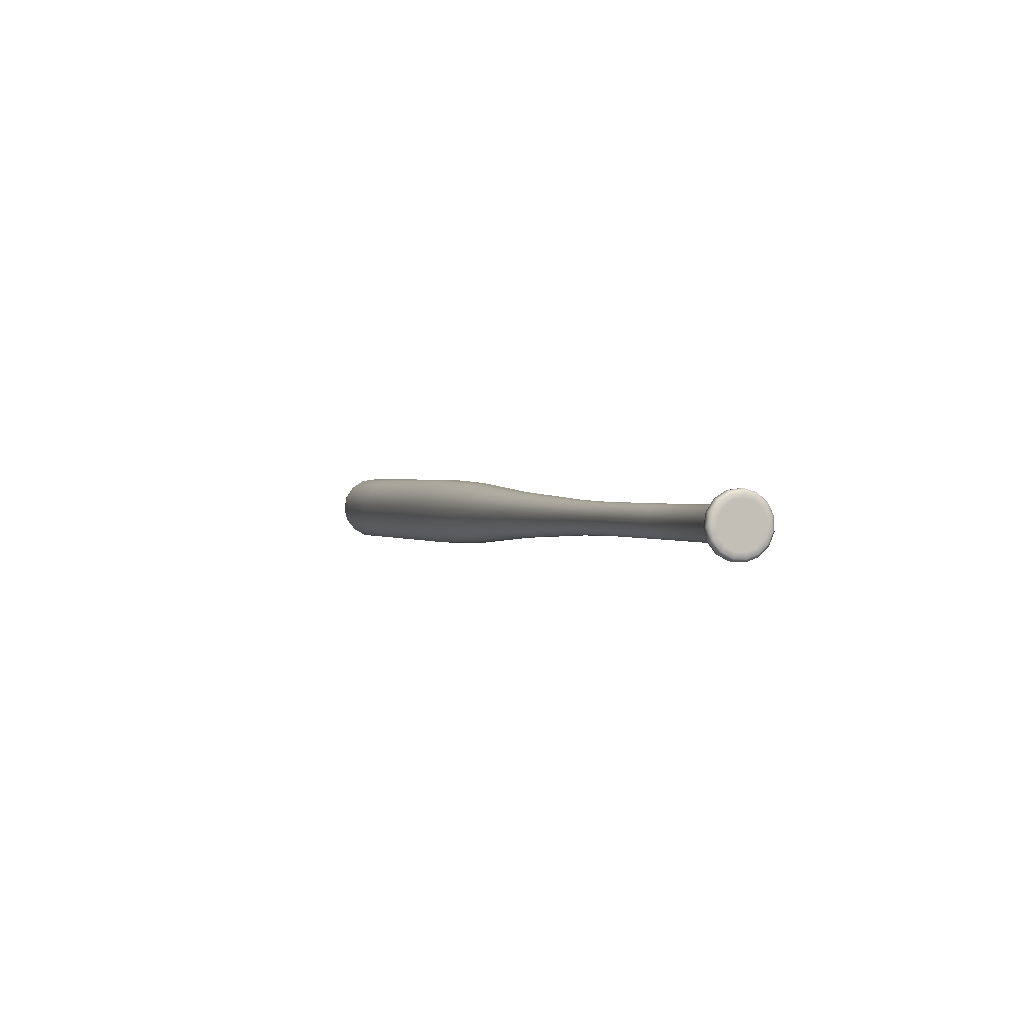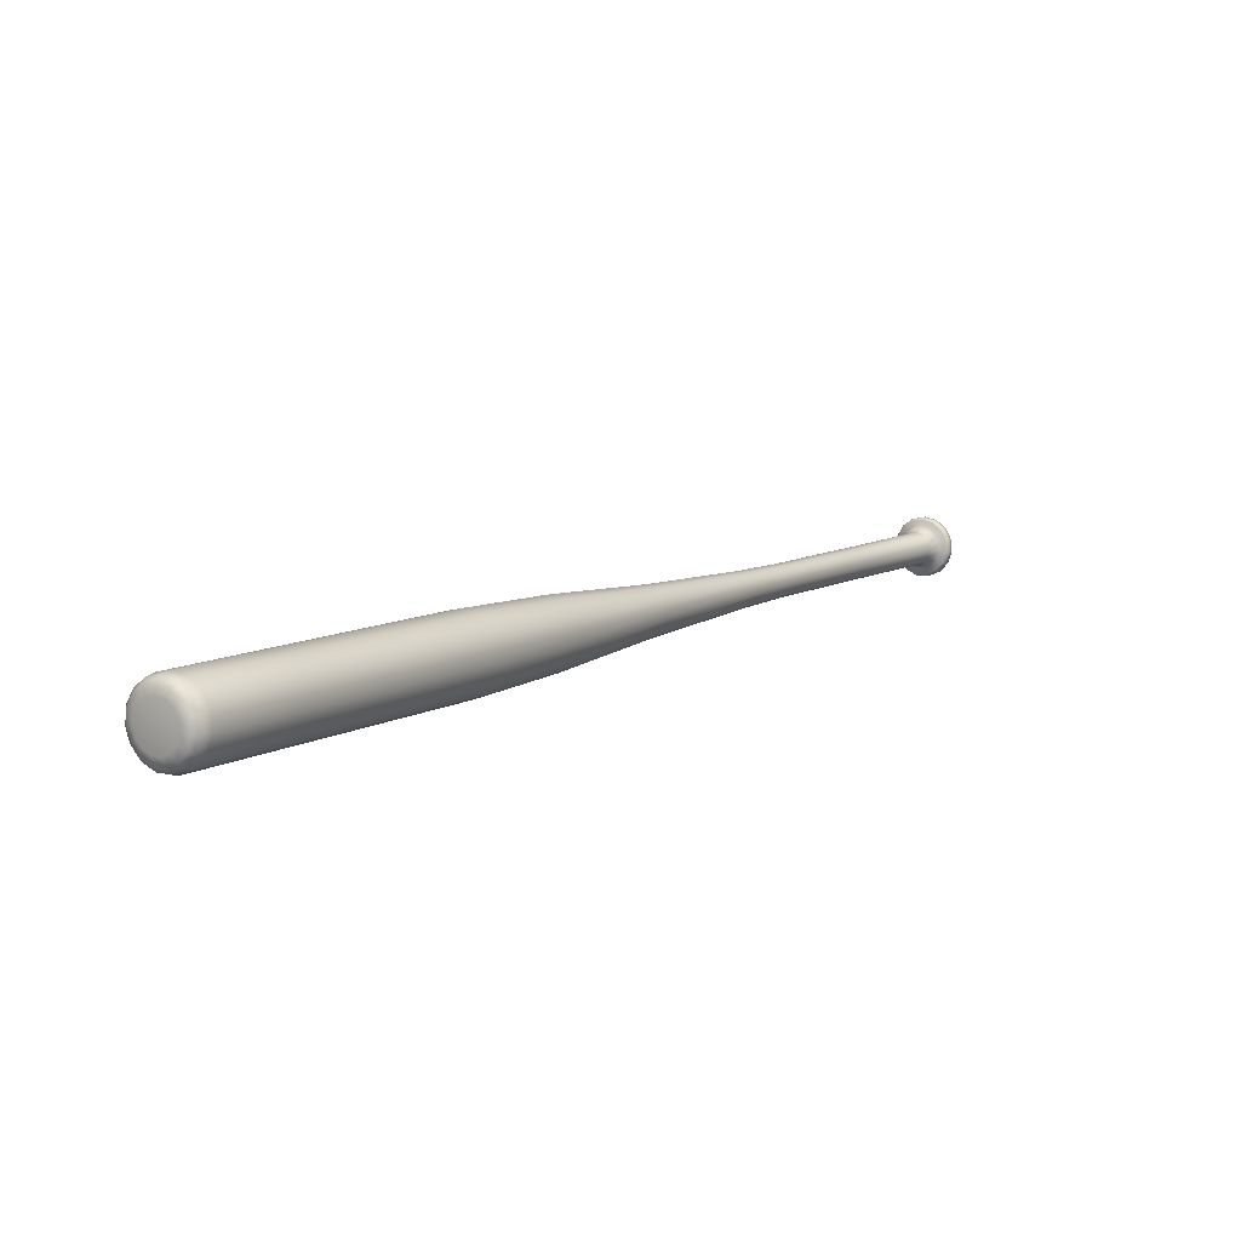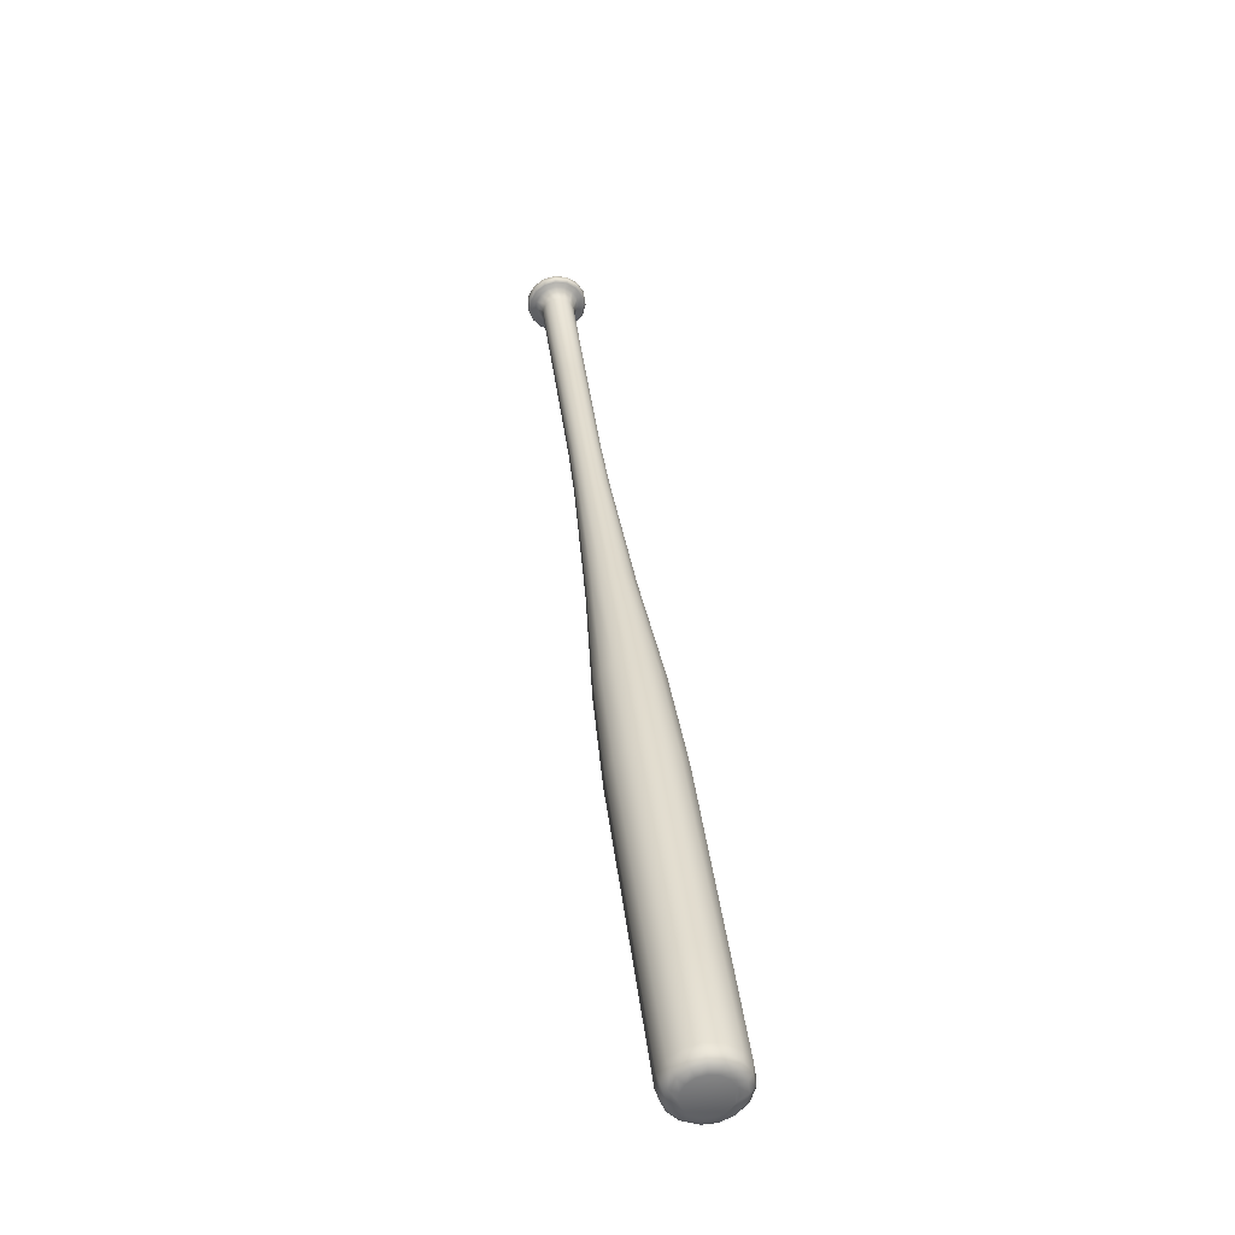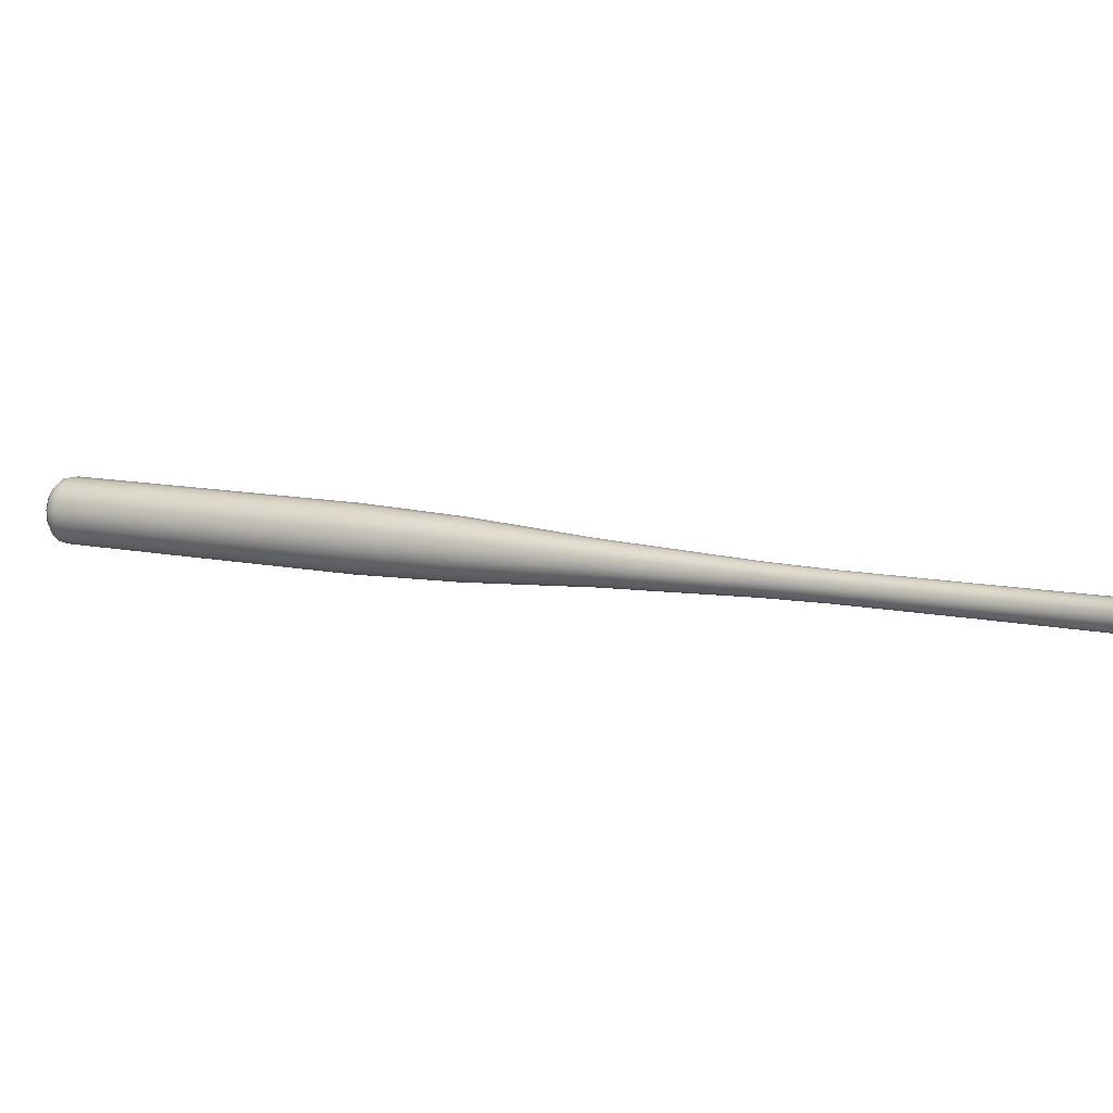
<metadata>
{"format":"obj","ext":"obj","renderer":"f3d","projection":"perspective","resolution":1024,"background":"white","views":[{"elev":-5.8,"azim":-158.6,"up":"+Y"},{"elev":73.2,"azim":155.9,"up":"+Z"},{"elev":41.7,"azim":33.8,"up":"+Y"},{"elev":-2.7,"azim":154.0,"up":"+Y"}]}
</metadata>
<code>
g default
v -2.328 5.259 -0.4179
v -2.329 5.302 -0.4236
v -2.316 5.339 -0.4399
v -2.314 5.219 -0.4237
v -2.147 5.312 -0.5115
v -2.123 5.311 -0.4424
v -2.117 5.28 -0.4425
v -2.14 5.27 -0.5115
v -2.167 5.349 -0.5001
v -2.137 5.337 -0.4341
v -2.195 5.373 -0.4793
v -2.158 5.355 -0.4189
v -2.228 5.38 -0.4529
v -2.182 5.361 -0.3995
v -2.259 5.37 -0.4252
v -2.205 5.353 -0.3793
v -2.283 5.345 -0.4011
v -2.222 5.334 -0.3616
v -2.296 5.307 -0.3848
v -2.232 5.307 -0.3497
v -2.296 5.265 -0.3791
v -2.231 5.276 -0.3455
v -2.282 5.225 -0.385
v -2.221 5.246 -0.3498
v -2.257 5.194 -0.4014
v -2.203 5.224 -0.3618
v -2.226 5.178 -0.4255
v -2.18 5.212 -0.3795
v -2.193 5.179 -0.4532
v -2.156 5.213 -0.3998
v -2.165 5.197 -0.4797
v -2.136 5.226 -0.4191
v -2.146 5.23 -0.5003
v -2.122 5.25 -0.4342
v -1.708 5.382 0.05137
v -1.507 5.416 0.2892
v -1.502 5.386 0.2891
v -1.703 5.351 0.0513
v -1.722 5.408 0.05951
v -1.521 5.442 0.2973
v -1.743 5.425 0.0744
v -1.542 5.459 0.3122
v -1.766 5.43 0.09333
v -1.565 5.465 0.3311
v -1.788 5.423 0.1132
v -1.587 5.458 0.351
v -1.805 5.405 0.1304
v -1.605 5.439 0.3682
v -1.815 5.378 0.1421
v -1.614 5.412 0.3799
v -1.814 5.348 0.1462
v -1.614 5.382 0.384
v -1.804 5.319 0.142
v -1.604 5.353 0.3798
v -1.787 5.297 0.1302
v -1.586 5.331 0.368
v -1.764 5.285 0.1129
v -1.563 5.32 0.3507
v -1.741 5.286 0.09314
v -1.54 5.32 0.3309
v -1.721 5.299 0.07416
v -1.52 5.334 0.312
v -1.707 5.322 0.05938
v -1.506 5.357 0.2972
v -1.306 5.451 0.527
v -1.301 5.42 0.5269
v -1.32 5.477 0.5351
v -1.341 5.494 0.55
v -1.364 5.499 0.5689
v -1.387 5.492 0.5888
v -1.404 5.474 0.606
v -1.413 5.447 0.6177
v -1.413 5.416 0.6218
v -1.403 5.388 0.6176
v -1.385 5.366 0.6058
v -1.363 5.354 0.5885
v -1.339 5.355 0.5687
v -1.319 5.368 0.5497
v -1.306 5.391 0.535
v -1.102 5.487 0.7611
v -1.096 5.454 0.761
v -1.117 5.515 0.7698
v -1.139 5.533 0.7858
v -1.164 5.539 0.8063
v -1.188 5.532 0.8276
v -1.207 5.512 0.8462
v -1.217 5.483 0.8588
v -1.216 5.45 0.8632
v -1.206 5.419 0.8587
v -1.187 5.395 0.846
v -1.162 5.383 0.8274
v -1.137 5.384 0.806
v -1.116 5.398 0.7856
v -1.101 5.423 0.7697
v -0.5852 5.582 1.329
v -0.5775 5.537 1.329
v -0.6063 5.621 1.341
v -0.6368 5.646 1.363
v -0.6717 5.655 1.391
v -0.7048 5.644 1.421
v -0.7305 5.616 1.446
v -0.7442 5.576 1.464
v -0.7436 5.531 1.47
v -0.7289 5.489 1.464
v -0.7026 5.456 1.446
v -0.6691 5.438 1.42
v -0.6343 5.44 1.391
v -0.6044 5.459 1.363
v -0.5842 5.494 1.341
v -0.1283 5.669 1.809
v -0.1176 5.608 1.809
v -0.1573 5.723 1.826
v -0.1994 5.758 1.856
v -0.2475 5.769 1.895
v -0.2931 5.755 1.936
v -0.3285 5.717 1.971
v -0.3474 5.662 1.995
v -0.3467 5.599 2.004
v -0.3263 5.54 1.995
v -0.29 5.495 1.971
v -0.2439 5.471 1.936
v -0.196 5.473 1.895
v -0.1546 5.5 1.856
v -0.1269 5.548 1.826
v 0.2338 5.735 2.214
v 0.2458 5.666 2.214
v 0.2017 5.794 2.233
v 0.1549 5.834 2.266
v 0.1015 5.846 2.31
v 0.05092 5.83 2.355
v 0.01165 5.787 2.394
v -0.009389 5.727 2.421
v -0.00856 5.657 2.43
v 0.01399 5.592 2.42
v 0.05437 5.542 2.394
v 0.1055 5.515 2.354
v 0.1587 5.517 2.309
v 0.2047 5.547 2.266
v 0.2355 5.6 2.232
v 0.5844 5.795 2.629
v 0.5964 5.727 2.629
v 0.5523 5.855 2.648
v 0.5054 5.894 2.682
v 0.4521 5.906 2.725
v 0.4015 5.89 2.77
v 0.3622 5.848 2.809
v 0.3412 5.787 2.836
v 0.342 5.718 2.845
v 0.3646 5.652 2.836
v 0.4049 5.602 2.809
v 0.4561 5.576 2.769
v 0.5092 5.577 2.724
v 0.5552 5.607 2.681
v 0.586 5.66 2.648
v 0.9349 5.856 3.044
v 0.9469 5.787 3.044
v 0.9028 5.915 3.063
v 0.856 5.954 3.097
v 0.8026 5.966 3.14
v 0.752 5.95 3.185
v 0.7127 5.908 3.224
v 0.6917 5.847 3.251
v 0.6925 5.778 3.26
v 0.7151 5.712 3.251
v 0.7555 5.662 3.224
v 0.8066 5.636 3.185
v 0.8598 5.638 3.14
v 0.9058 5.668 3.096
v 0.9365 5.72 3.063
v 1.237 5.908 3.402
v 1.249 5.839 3.402
v 1.205 5.967 3.421
v 1.158 6.006 3.455
v 1.105 6.018 3.498
v 1.054 6.002 3.543
v 1.015 5.96 3.582
v 0.9936 5.899 3.609
v 0.9944 5.83 3.618
v 1.017 5.764 3.608
v 1.057 5.714 3.582
v 1.108 5.688 3.542
v 1.162 5.689 3.497
v 1.208 5.719 3.454
v 1.238 5.772 3.42
v 1.095 5.888 3.625
v 1.095 5.847 3.63
v 1.109 5.809 3.625
v 1.107 5.923 3.609
v 1.258 5.91 3.439
v 1.27 5.844 3.439
v 1.228 5.966 3.457
v 1.183 6.003 3.489
v 1.132 6.015 3.53
v 1.084 6 3.573
v 1.047 5.959 3.611
v 1.027 5.901 3.636
v 1.027 5.835 3.645
v 1.049 5.773 3.636
v 1.087 5.725 3.61
v 1.136 5.7 3.573
v 1.187 5.702 3.53
v 1.231 5.73 3.489
v 1.26 5.781 3.457
v 1.258 5.905 3.473
v 1.268 5.849 3.473
v 1.237 5.893 3.504
v 1.244 5.852 3.504
v 1.232 5.953 3.488
v 1.218 5.927 3.515
v 1.194 5.985 3.516
v 1.191 5.95 3.535
v 1.151 5.995 3.551
v 1.16 5.957 3.56
v 1.109 5.982 3.588
v 1.13 5.948 3.586
v 1.077 5.947 3.62
v 1.06 5.897 3.641
v 1.061 5.841 3.649
v 1.079 5.788 3.641
v 1.112 5.747 3.619
v 1.132 5.78 3.609
v 1.154 5.725 3.587
v 1.162 5.764 3.586
v 1.197 5.727 3.551
v 1.193 5.765 3.56
v 1.235 5.751 3.515
v 1.22 5.783 3.534
v 1.26 5.794 3.488
v 1.238 5.814 3.515
v 1.239 5.822 3.513
v -2.119 5.266 -0.5434
v -2.137 5.263 -0.5649
v -2.147 5.32 -0.5649
v -2.129 5.323 -0.5434
v -2.127 5.211 -0.5282
v -2.146 5.208 -0.5497
v -2.153 5.167 -0.5002
v -2.171 5.164 -0.5217
v -2.191 5.142 -0.4644
v -2.209 5.139 -0.4859
v -2.235 5.141 -0.4269
v -2.254 5.138 -0.4484
v -2.278 5.163 -0.3942
v -2.296 5.16 -0.4157
v -2.311 5.204 -0.372
v -2.33 5.201 -0.3935
v -2.33 5.259 -0.364
v -2.348 5.256 -0.3855
v -2.331 5.316 -0.3718
v -2.349 5.313 -0.3933
v -2.313 5.367 -0.3939
v -2.331 5.364 -0.4154
v -2.281 5.402 -0.4265
v -2.299 5.399 -0.448
v -2.239 5.415 -0.464
v -2.257 5.412 -0.4855
v -2.194 5.405 -0.4998
v -2.213 5.402 -0.5213
v -2.156 5.372 -0.5279
v -2.174 5.369 -0.5494
v -2.12 5.268 -0.5275
v -2.129 5.321 -0.5275
v -2.128 5.218 -0.5136
v -2.152 5.177 -0.4879
v -2.187 5.155 -0.455
v -2.227 5.153 -0.4205
v -2.266 5.173 -0.3905
v -2.297 5.212 -0.3701
v -2.314 5.261 -0.3628
v -2.315 5.314 -0.3699
v -2.299 5.361 -0.3902
v -2.269 5.393 -0.4202
v -2.23 5.405 -0.4546
v -2.19 5.396 -0.4875
v -2.154 5.366 -0.5133
v -2.18 5.307 -0.5502
v -2.162 5.315 -0.5662
v -2.153 5.263 -0.5663
v -2.172 5.265 -0.5503
v -2.199 5.343 -0.5388
v -2.187 5.36 -0.552
v -2.228 5.367 -0.5181
v -2.222 5.39 -0.5262
v -2.261 5.375 -0.4916
v -2.263 5.4 -0.4933
v -2.292 5.365 -0.4639
v -2.302 5.387 -0.4589
v -2.332 5.355 -0.4289
v -2.348 5.309 -0.4087
v -2.347 5.256 -0.4016
v -2.33 5.206 -0.4088
v -2.29 5.188 -0.4401
v -2.299 5.168 -0.4293
v -2.258 5.172 -0.4643
v -2.26 5.147 -0.4593
v -2.226 5.173 -0.4919
v -2.219 5.149 -0.4937
v -2.198 5.192 -0.5184
v -2.184 5.172 -0.5266
v -2.179 5.224 -0.539
v -2.161 5.212 -0.5523
g Bate1
f 1 2 3
f 3 4 1
f 5 6 7
f 7 8 5
f 9 10 6
f 6 5 9
f 11 12 10
f 10 9 11
f 13 14 12
f 12 11 13
f 15 16 14
f 14 13 15
f 17 18 16
f 16 15 17
f 19 20 18
f 18 17 19
f 21 22 20
f 20 19 21
f 23 24 22
f 22 21 23
f 25 26 24
f 24 23 25
f 27 28 26
f 26 25 27
f 29 30 28
f 28 27 29
f 31 32 30
f 30 29 31
f 33 34 32
f 32 31 33
f 8 7 34
f 34 33 8
f 35 36 37
f 37 38 35
f 39 40 36
f 36 35 39
f 41 42 40
f 40 39 41
f 43 44 42
f 42 41 43
f 45 46 44
f 44 43 45
f 47 48 46
f 46 45 47
f 49 50 48
f 48 47 49
f 51 52 50
f 50 49 51
f 53 54 52
f 52 51 53
f 55 56 54
f 54 53 55
f 57 58 56
f 56 55 57
f 59 60 58
f 58 57 59
f 61 62 60
f 60 59 61
f 63 64 62
f 62 61 63
f 38 37 64
f 64 63 38
f 36 65 66
f 66 37 36
f 40 67 65
f 65 36 40
f 42 68 67
f 67 40 42
f 44 69 68
f 68 42 44
f 46 70 69
f 69 44 46
f 48 71 70
f 70 46 48
f 50 72 71
f 71 48 50
f 52 73 72
f 72 50 52
f 54 74 73
f 73 52 54
f 56 75 74
f 74 54 56
f 58 76 75
f 75 56 58
f 60 77 76
f 76 58 60
f 62 78 77
f 77 60 62
f 64 79 78
f 78 62 64
f 37 66 79
f 79 64 37
f 65 80 81
f 81 66 65
f 67 82 80
f 80 65 67
f 68 83 82
f 82 67 68
f 69 84 83
f 83 68 69
f 70 85 84
f 84 69 70
f 71 86 85
f 85 70 71
f 72 87 86
f 86 71 72
f 73 88 87
f 87 72 73
f 74 89 88
f 88 73 74
f 75 90 89
f 89 74 75
f 76 91 90
f 90 75 76
f 77 92 91
f 91 76 77
f 78 93 92
f 92 77 78
f 79 94 93
f 93 78 79
f 66 81 94
f 94 79 66
f 80 95 96
f 96 81 80
f 82 97 95
f 95 80 82
f 83 98 97
f 97 82 83
f 84 99 98
f 98 83 84
f 85 100 99
f 99 84 85
f 86 101 100
f 100 85 86
f 87 102 101
f 101 86 87
f 88 103 102
f 102 87 88
f 89 104 103
f 103 88 89
f 90 105 104
f 104 89 90
f 91 106 105
f 105 90 91
f 92 107 106
f 106 91 92
f 93 108 107
f 107 92 93
f 94 109 108
f 108 93 94
f 81 96 109
f 109 94 81
f 95 110 111
f 111 96 95
f 97 112 110
f 110 95 97
f 98 113 112
f 112 97 98
f 99 114 113
f 113 98 99
f 100 115 114
f 114 99 100
f 101 116 115
f 115 100 101
f 102 117 116
f 116 101 102
f 103 118 117
f 117 102 103
f 104 119 118
f 118 103 104
f 105 120 119
f 119 104 105
f 106 121 120
f 120 105 106
f 107 122 121
f 121 106 107
f 108 123 122
f 122 107 108
f 109 124 123
f 123 108 109
f 96 111 124
f 124 109 96
f 110 125 126
f 126 111 110
f 112 127 125
f 125 110 112
f 113 128 127
f 127 112 113
f 114 129 128
f 128 113 114
f 115 130 129
f 129 114 115
f 116 131 130
f 130 115 116
f 117 132 131
f 131 116 117
f 118 133 132
f 132 117 118
f 119 134 133
f 133 118 119
f 120 135 134
f 134 119 120
f 121 136 135
f 135 120 121
f 122 137 136
f 136 121 122
f 123 138 137
f 137 122 123
f 124 139 138
f 138 123 124
f 111 126 139
f 139 124 111
f 125 140 141
f 141 126 125
f 127 142 140
f 140 125 127
f 128 143 142
f 142 127 128
f 129 144 143
f 143 128 129
f 130 145 144
f 144 129 130
f 131 146 145
f 145 130 131
f 132 147 146
f 146 131 132
f 133 148 147
f 147 132 133
f 134 149 148
f 148 133 134
f 135 150 149
f 149 134 135
f 136 151 150
f 150 135 136
f 137 152 151
f 151 136 137
f 138 153 152
f 152 137 138
f 139 154 153
f 153 138 139
f 126 141 154
f 154 139 126
f 140 155 156
f 156 141 140
f 142 157 155
f 155 140 142
f 143 158 157
f 157 142 143
f 144 159 158
f 158 143 144
f 145 160 159
f 159 144 145
f 146 161 160
f 160 145 146
f 147 162 161
f 161 146 147
f 148 163 162
f 162 147 148
f 149 164 163
f 163 148 149
f 150 165 164
f 164 149 150
f 151 166 165
f 165 150 151
f 152 167 166
f 166 151 152
f 153 168 167
f 167 152 153
f 154 169 168
f 168 153 154
f 141 156 169
f 169 154 141
f 155 170 171
f 171 156 155
f 157 172 170
f 170 155 157
f 158 173 172
f 172 157 158
f 159 174 173
f 173 158 159
f 160 175 174
f 174 159 160
f 161 176 175
f 175 160 161
f 162 177 176
f 176 161 162
f 163 178 177
f 177 162 163
f 164 179 178
f 178 163 164
f 165 180 179
f 179 164 165
f 166 181 180
f 180 165 166
f 167 182 181
f 181 166 167
f 168 183 182
f 182 167 168
f 169 184 183
f 183 168 169
f 156 171 184
f 184 169 156
f 185 186 187
f 187 188 185
f 35 38 7
f 7 6 35
f 39 35 6
f 6 10 39
f 41 39 10
f 10 12 41
f 43 41 12
f 12 14 43
f 45 43 14
f 14 16 45
f 47 45 16
f 16 18 47
f 49 47 18
f 18 20 49
f 51 49 20
f 20 22 51
f 53 51 22
f 22 24 53
f 55 53 24
f 24 26 55
f 57 55 26
f 26 28 57
f 59 57 28
f 28 30 59
f 61 59 30
f 30 32 61
f 63 61 32
f 32 34 63
f 38 63 34
f 34 7 38
f 189 190 171
f 171 170 189
f 191 189 170
f 170 172 191
f 192 191 172
f 172 173 192
f 193 192 173
f 173 174 193
f 194 193 174
f 174 175 194
f 195 194 175
f 175 176 195
f 196 195 176
f 176 177 196
f 197 196 177
f 177 178 197
f 198 197 178
f 178 179 198
f 199 198 179
f 179 180 199
f 200 199 180
f 180 181 200
f 201 200 181
f 181 182 201
f 202 201 182
f 182 183 202
f 203 202 183
f 183 184 203
f 190 203 184
f 184 171 190
f 204 205 190
f 190 189 204
f 206 207 205
f 205 204 206
f 208 204 189
f 189 191 208
f 209 206 204
f 204 208 209
f 210 208 191
f 191 192 210
f 211 209 208
f 208 210 211
f 212 210 192
f 192 193 212
f 213 211 210
f 210 212 213
f 214 212 193
f 193 194 214
f 215 213 212
f 212 214 215
f 216 214 194
f 194 195 216
f 188 215 214
f 214 216 188
f 217 216 195
f 195 196 217
f 185 188 216
f 216 217 185
f 218 217 196
f 196 197 218
f 186 185 217
f 217 218 186
f 219 218 197
f 197 198 219
f 187 186 218
f 218 219 187
f 220 219 198
f 198 199 220
f 221 187 219
f 219 220 221
f 222 220 199
f 199 200 222
f 223 221 220
f 220 222 223
f 224 222 200
f 200 201 224
f 225 223 222
f 222 224 225
f 226 224 201
f 201 202 226
f 227 225 224
f 224 226 227
f 228 226 202
f 202 203 228
f 229 227 226
f 226 228 229
f 205 228 203
f 203 190 205
f 205 207 230
f 205 230 229
f 205 229 228
f 221 215 188
f 188 187 221
f 223 213 215
f 215 221 223
f 225 211 213
f 213 223 225
f 227 209 211
f 211 225 227
f 229 230 206
f 229 206 209
f 227 229 209
f 230 207 206
f 231 232 233
f 233 234 231
f 235 236 232
f 232 231 235
f 237 238 236
f 236 235 237
f 239 240 238
f 238 237 239
f 241 242 240
f 240 239 241
f 243 244 242
f 242 241 243
f 245 246 244
f 244 243 245
f 247 248 246
f 246 245 247
f 249 250 248
f 248 247 249
f 251 252 250
f 250 249 251
f 253 254 252
f 252 251 253
f 255 256 254
f 254 253 255
f 257 258 256
f 256 255 257
f 259 260 258
f 258 257 259
f 234 233 260
f 260 259 234
f 8 261 262
f 262 5 8
f 33 263 261
f 261 8 33
f 31 264 263
f 263 33 31
f 29 265 264
f 264 31 29
f 27 266 265
f 265 29 27
f 25 267 266
f 266 27 25
f 23 268 267
f 267 25 23
f 21 269 268
f 268 23 21
f 19 270 269
f 269 21 19
f 17 271 270
f 270 19 17
f 15 272 271
f 271 17 15
f 13 273 272
f 272 15 13
f 11 274 273
f 273 13 11
f 9 275 274
f 274 11 9
f 5 262 275
f 275 9 5
f 276 277 278
f 278 279 276
f 280 281 277
f 277 276 280
f 282 283 281
f 281 280 282
f 284 285 283
f 283 282 284
f 286 287 285
f 285 284 286
f 3 288 287
f 287 286 3
f 2 289 288
f 288 3 2
f 1 290 289
f 289 2 1
f 4 291 290
f 290 1 4
f 292 293 291
f 291 4 292
f 294 295 293
f 293 292 294
f 296 297 295
f 295 294 296
f 298 299 297
f 297 296 298
f 300 301 299
f 299 298 300
f 279 278 301
f 301 300 279
f 286 292 4
f 4 3 286
f 284 294 292
f 292 286 284
f 282 296 294
f 294 284 282
f 280 298 296
f 296 282 280
f 276 300 298
f 298 280 276
f 276 279 300
f 262 261 231
f 231 234 262
f 261 263 235
f 235 231 261
f 263 264 237
f 237 235 263
f 264 265 239
f 239 237 264
f 265 266 241
f 241 239 265
f 266 267 243
f 243 241 266
f 267 268 245
f 245 243 267
f 268 269 247
f 247 245 268
f 269 270 249
f 249 247 269
f 270 271 251
f 251 249 270
f 271 272 253
f 253 251 271
f 272 273 255
f 255 253 272
f 273 274 257
f 257 255 273
f 274 275 259
f 259 257 274
f 275 262 234
f 234 259 275
f 278 277 233
f 233 232 278
f 277 281 260
f 260 233 277
f 281 283 258
f 258 260 281
f 283 285 256
f 256 258 283
f 285 287 254
f 254 256 285
f 287 288 252
f 252 254 287
f 288 289 250
f 250 252 288
f 289 290 248
f 248 250 289
f 290 291 246
f 246 248 290
f 291 293 244
f 244 246 291
f 293 295 242
f 242 244 293
f 295 297 240
f 240 242 295
f 297 299 238
f 238 240 297
f 299 301 236
f 236 238 299
f 301 278 232
f 232 236 301

</code>
